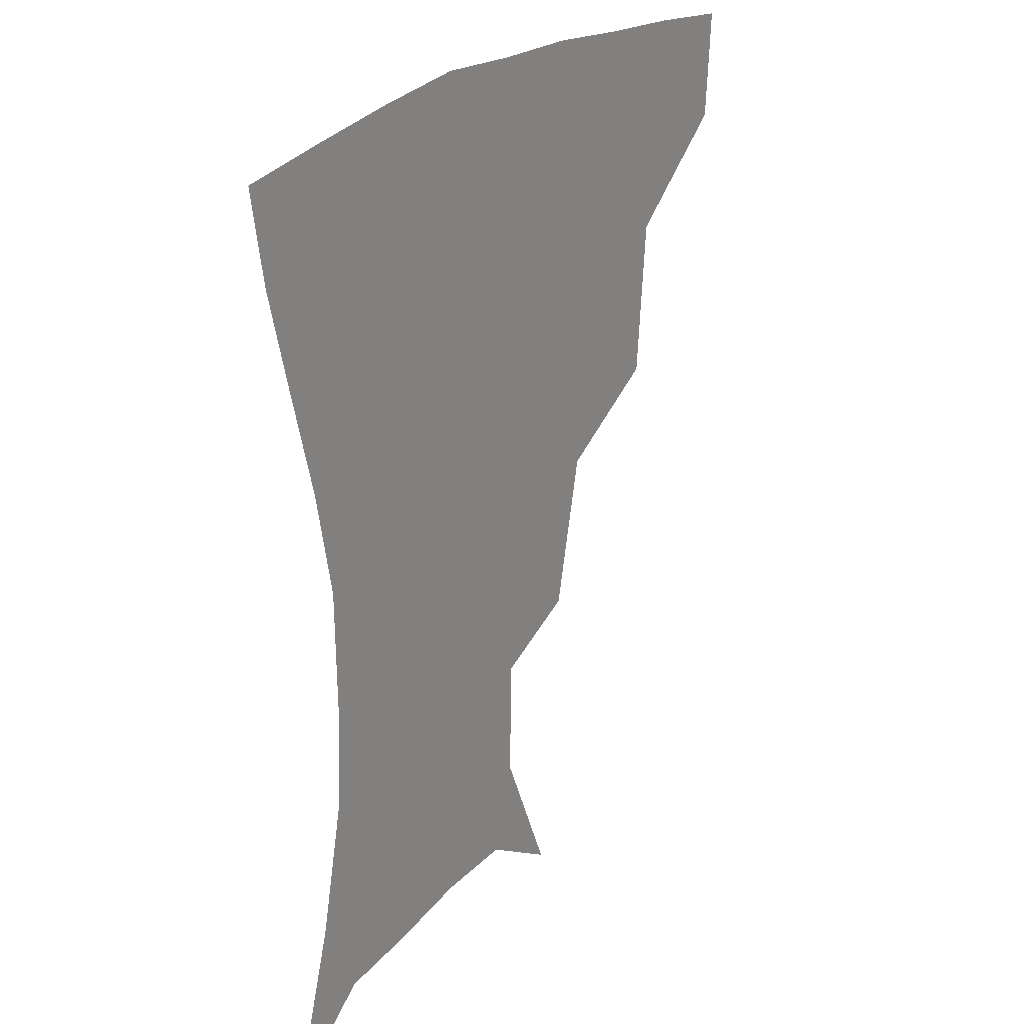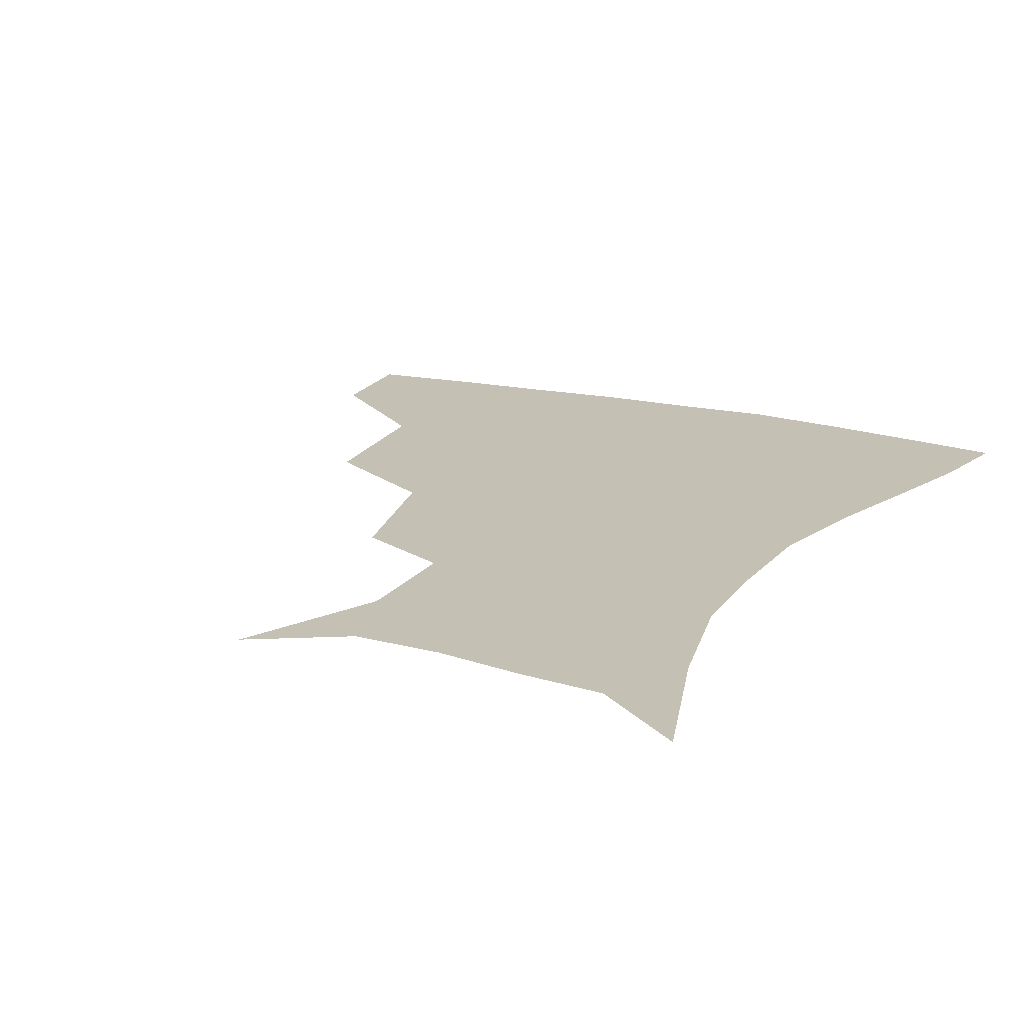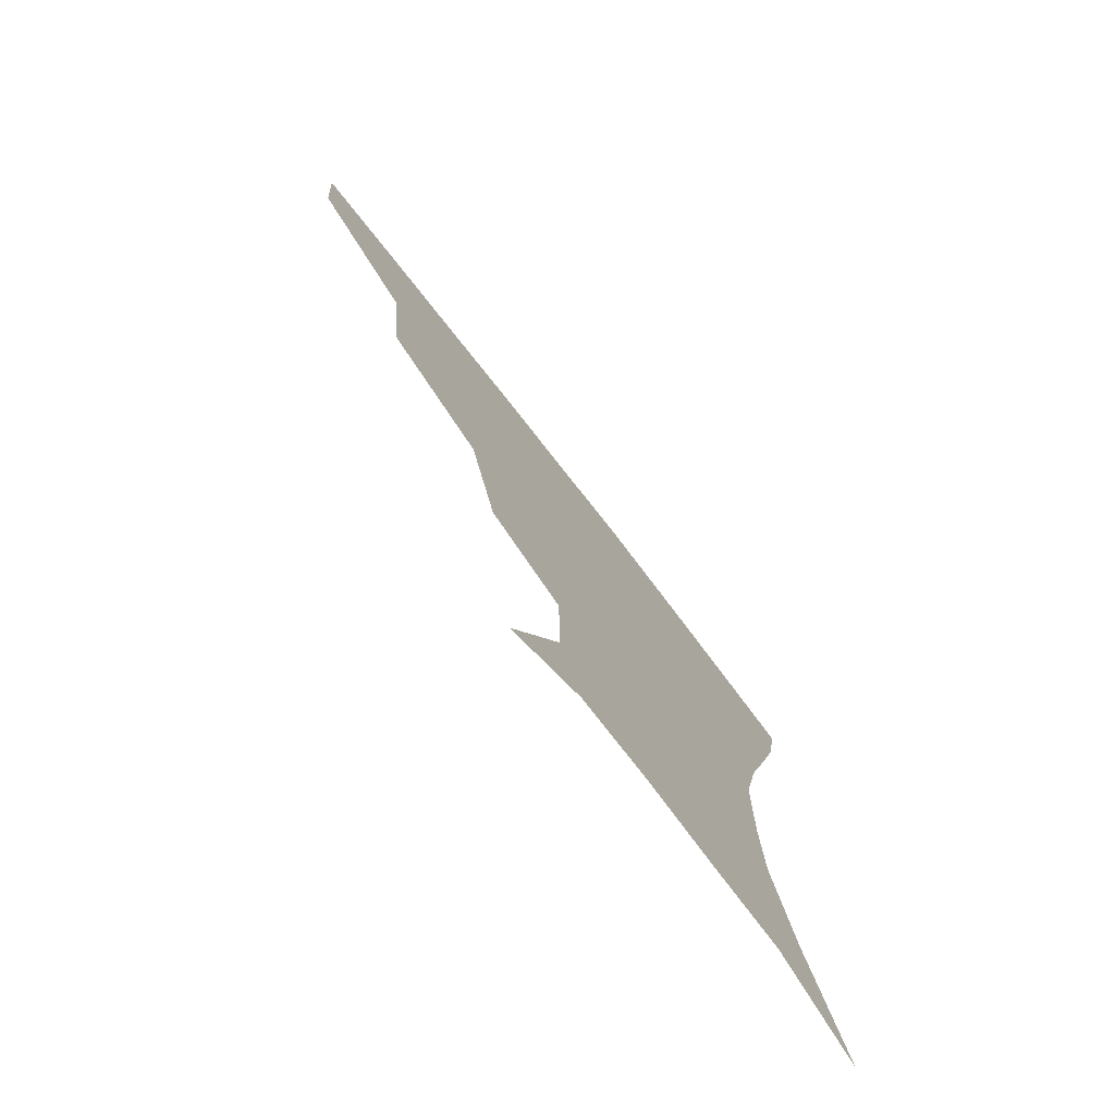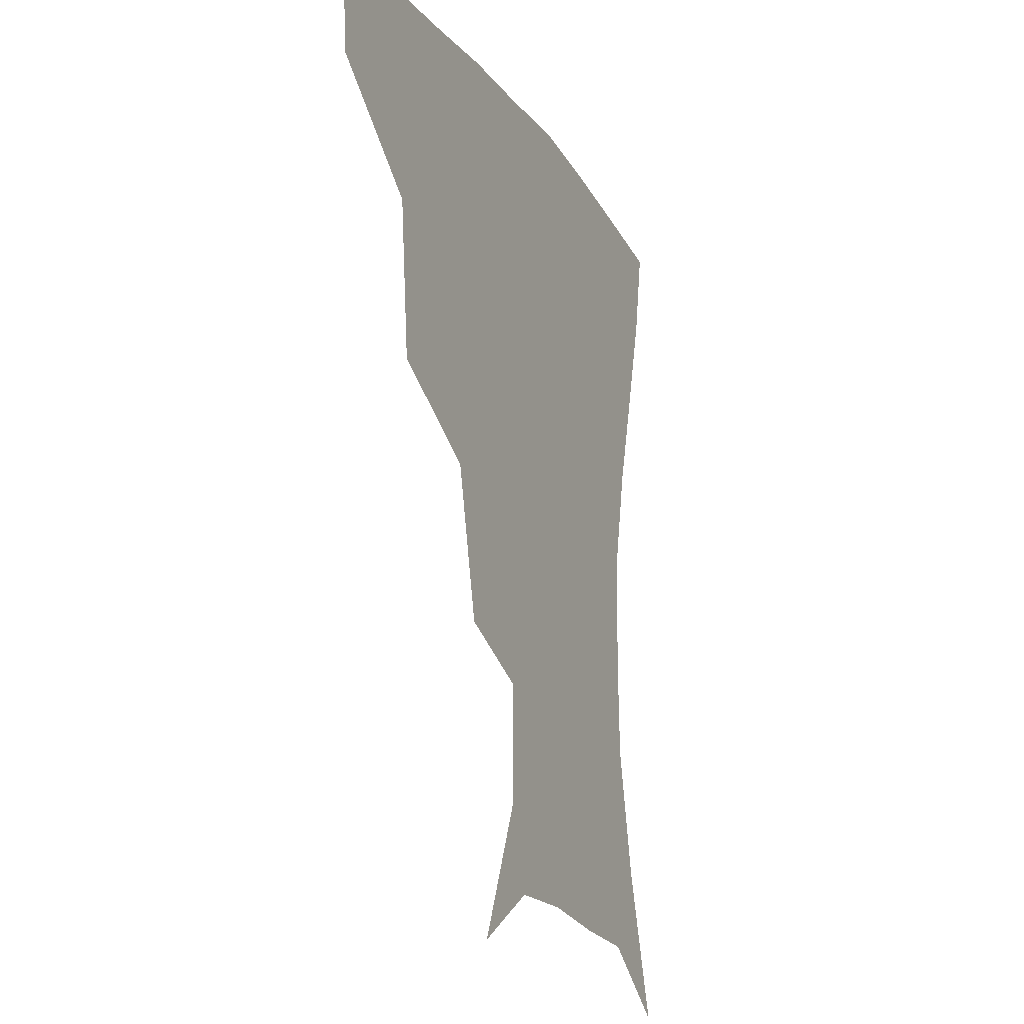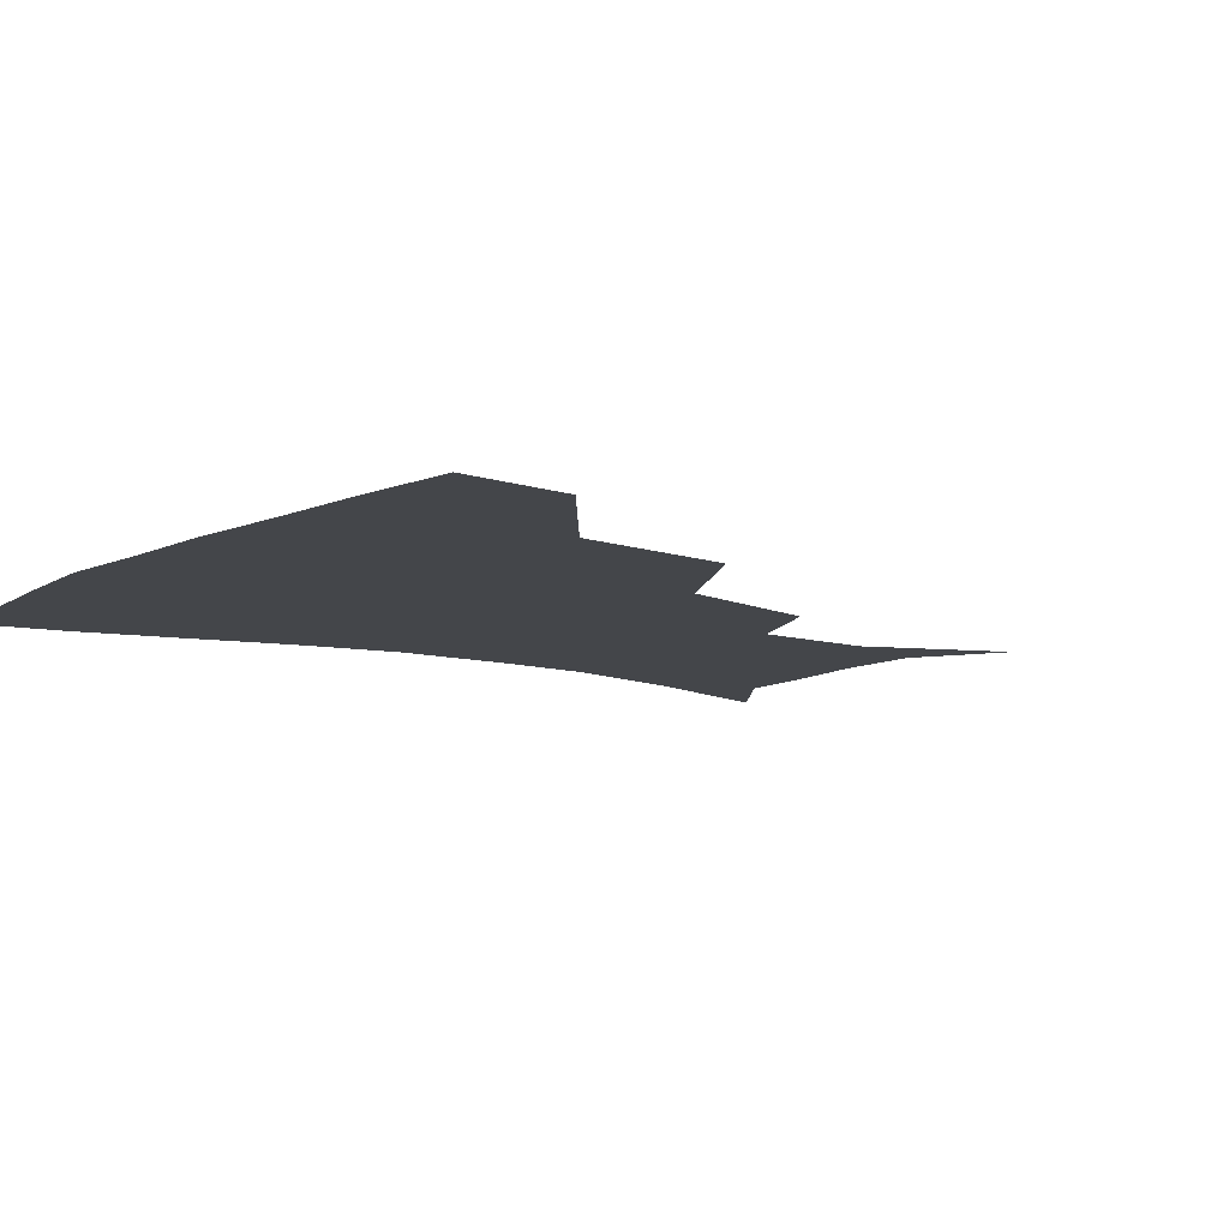
<metadata>
{"format":"obj","ext":"obj","renderer":"f3d","projection":"perspective","resolution":1024,"background":"white","views":[{"elev":23.7,"azim":122.9,"up":"+Y"},{"elev":18.4,"azim":26.3,"up":"+Z"},{"elev":-76.9,"azim":-52.1,"up":"+Y"},{"elev":-17.6,"azim":-66.7,"up":"+Y"},{"elev":-9.5,"azim":-127.4,"up":"+Z"}]}
</metadata>
<code>
v 455.2 354.6 0
v 452.6 386.9 0
v 496.1 279.8 0
v 491.7 326.3 0
v 487.3 359.1 0
v 483.6 390.1 0
v 542.6 215.6 0
v 532.2 260.1 0
v 524.9 301.3 0
v 520.9 333.8 0
v 517.1 362.5 0
v 514 392.2 0
v 552.3 126.2 0
v 571 168.3 0
v 570.6 203.4 0
v 560.5 236.3 0
v 554.1 275.5 0
v 551.4 310.2 0
v 548.9 337.9 0
v 546 365.2 0
v 543.2 394.8 0
v 579.2 142.3 0
v 589.6 180.9 0
v 585.9 214.8 0
v 580.4 249.2 0
v 577.3 283.1 0
v 576.9 314.6 0
v 576.2 340 0
v 575.4 365.9 0
v 572.4 395.5 0
v 605 141.9 0
v 606.9 181.1 0
v 602.9 221.3 0
v 600.5 254.9 0
v 600.2 286.1 0
v 601.1 314.8 0
v 602.5 340.8 0
v 603 366.3 0
v 600.4 397.1 0
v 630.9 138.1 0
v 624.5 184.8 0
v 620.4 222.7 0
v 619.9 254.4 0
v 621.7 285.3 0
v 624.7 313.7 0
v 627.8 339.4 0
v 630.7 365.1 0
v 630.1 394.1 0
v 655.5 135.9 0
v 643.7 180.2 0
v 638.6 216.5 0
v 638.8 246.5 0
v 641.3 278 0
v 646.3 309.2 0
v 652.2 336.6 0
v 657.2 363 0
v 659.8 390.1 0
v 682.8 116 0
v 668.4 161.5 0
v 659.9 199.8 0
v 658.8 229.2 0
v 659.5 265.2 0
v 665.9 296.8 0
v 674.6 328.5 0
v 682.6 358.6 0
v 687.4 386 0
v 721 391 0
f 4 5 1
f 1 5 2
f 5 6 2
f 8 9 3
f 3 9 4
f 9 10 4
f 4 10 5
f 10 11 5
f 5 11 6
f 11 12 6
f 15 16 7
f 7 16 8
f 16 17 8
f 8 17 9
f 17 18 9
f 9 18 10
f 18 19 10
f 10 19 11
f 19 20 11
f 11 20 12
f 20 21 12
f 13 22 14
f 22 23 14
f 14 23 15
f 23 24 15
f 15 24 16
f 24 25 16
f 16 25 17
f 25 26 17
f 17 26 18
f 26 27 18
f 18 27 19
f 27 28 19
f 19 28 20
f 28 29 20
f 20 29 21
f 29 30 21
f 22 31 23
f 31 32 23
f 23 32 24
f 32 33 24
f 24 33 25
f 33 34 25
f 25 34 26
f 34 35 26
f 26 35 27
f 35 36 27
f 27 36 28
f 36 37 28
f 28 37 29
f 37 38 29
f 29 38 30
f 38 39 30
f 31 40 32
f 40 41 32
f 32 41 33
f 41 42 33
f 33 42 34
f 42 43 34
f 34 43 35
f 43 44 35
f 35 44 36
f 44 45 36
f 36 45 37
f 45 46 37
f 37 46 38
f 46 47 38
f 38 47 39
f 47 48 39
f 40 49 41
f 49 50 41
f 41 50 42
f 50 51 42
f 42 51 43
f 51 52 43
f 43 52 44
f 52 53 44
f 44 53 45
f 53 54 45
f 45 54 46
f 54 55 46
f 46 55 47
f 55 56 47
f 47 56 48
f 56 57 48
f 49 58 50
f 58 59 50
f 50 59 51
f 59 60 51
f 51 60 52
f 60 61 52
f 52 61 53
f 61 62 53
f 53 62 54
f 62 63 54
f 54 63 55
f 63 64 55
f 55 64 56
f 64 65 56
f 56 65 57
f 65 66 57

</code>
